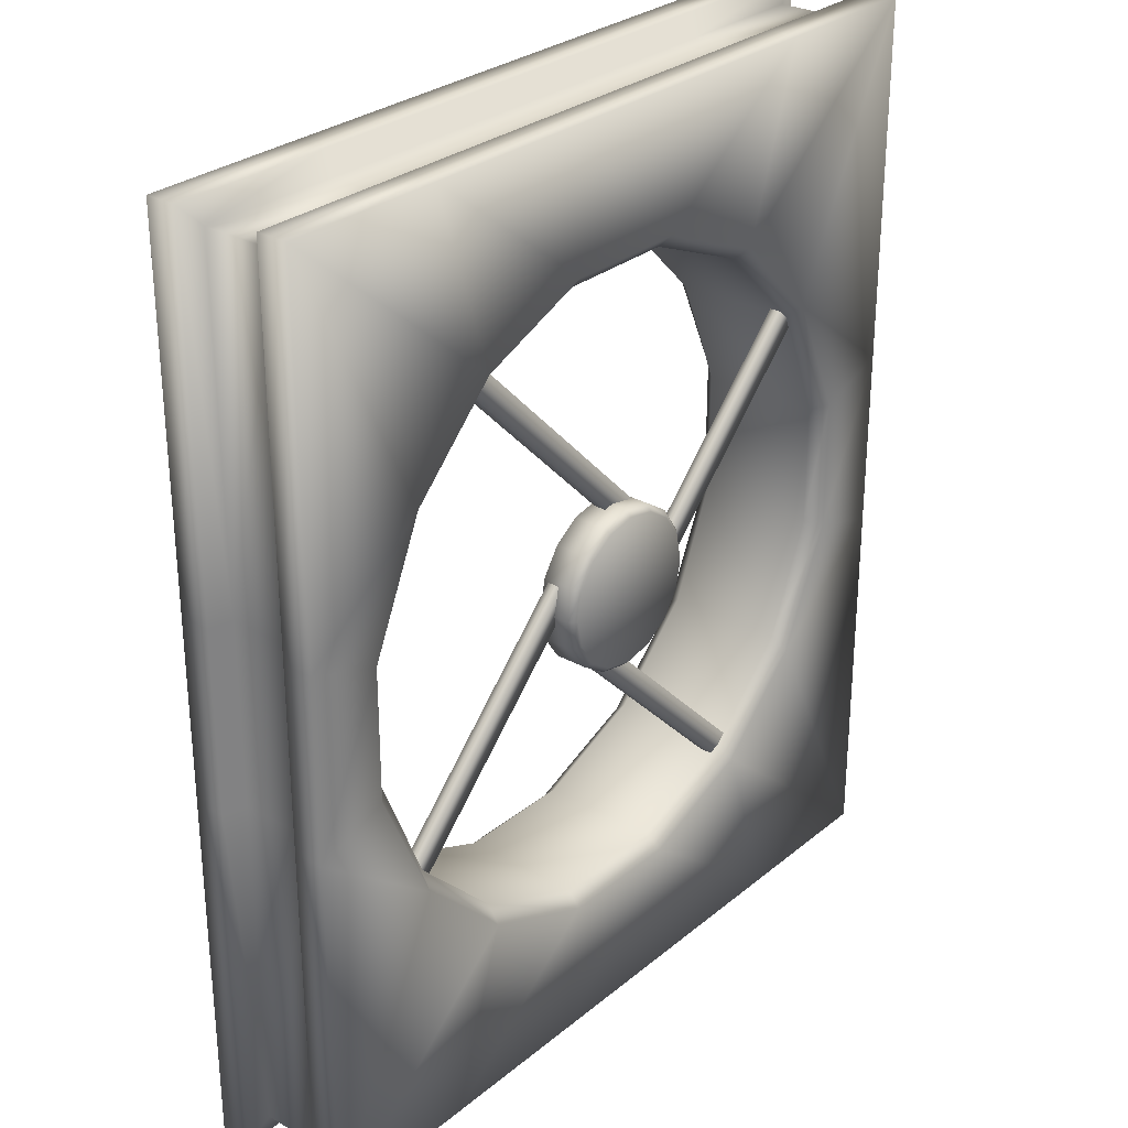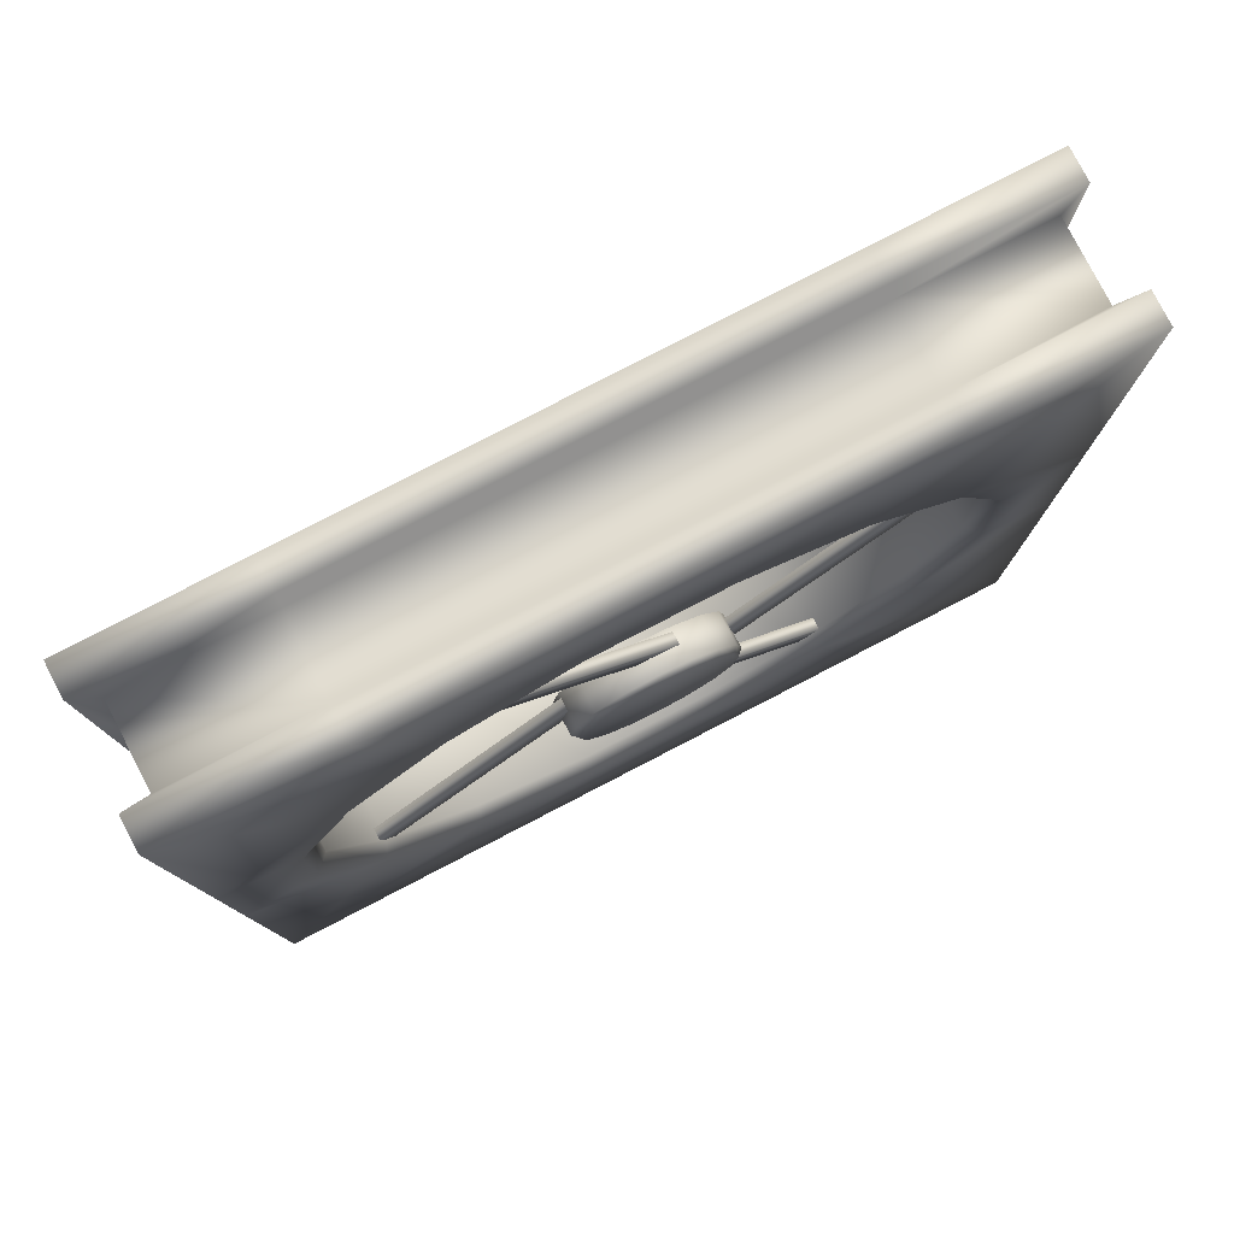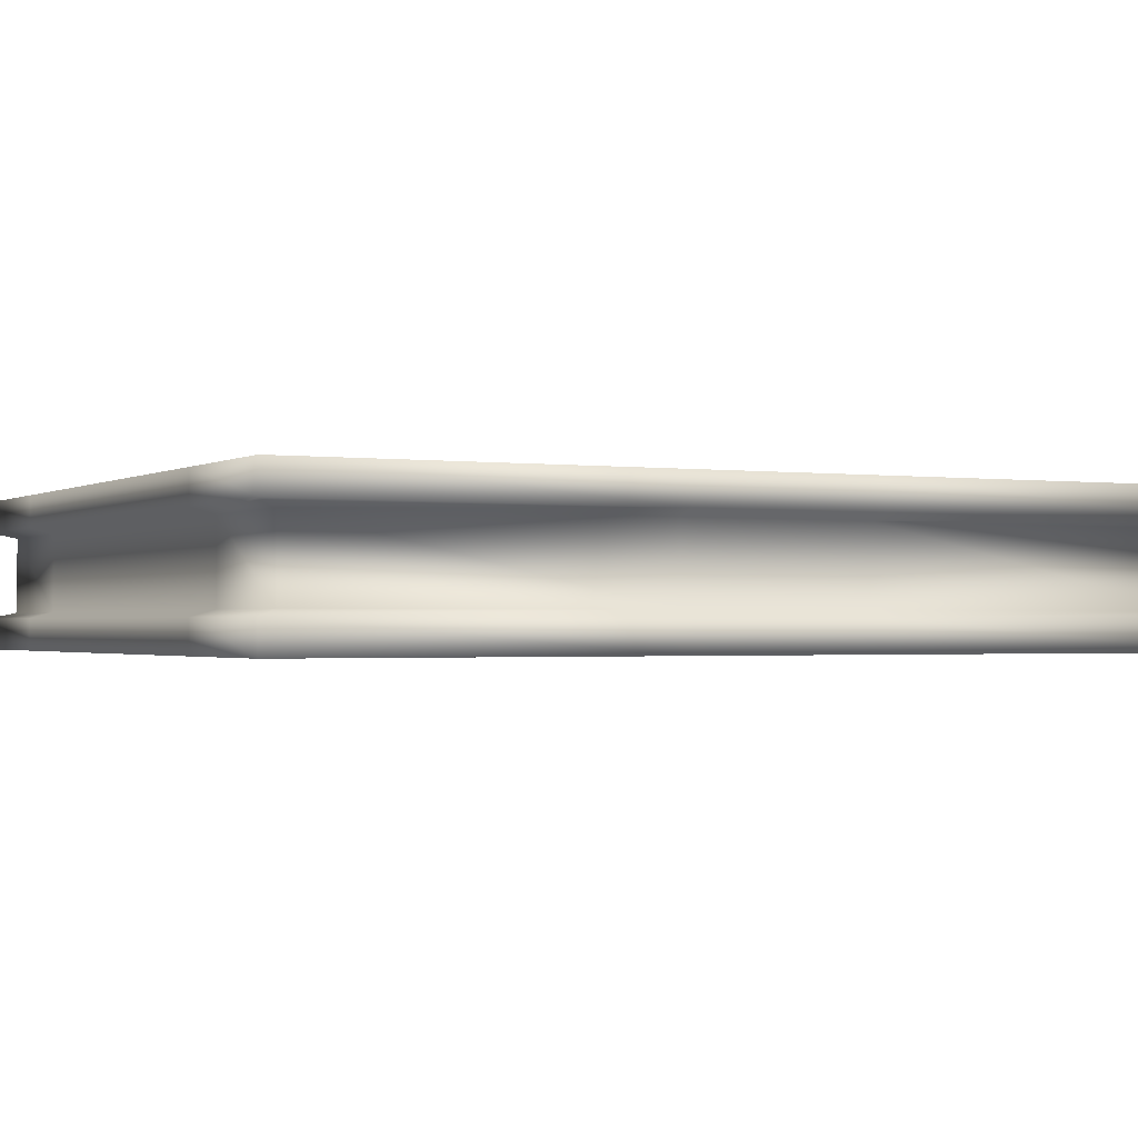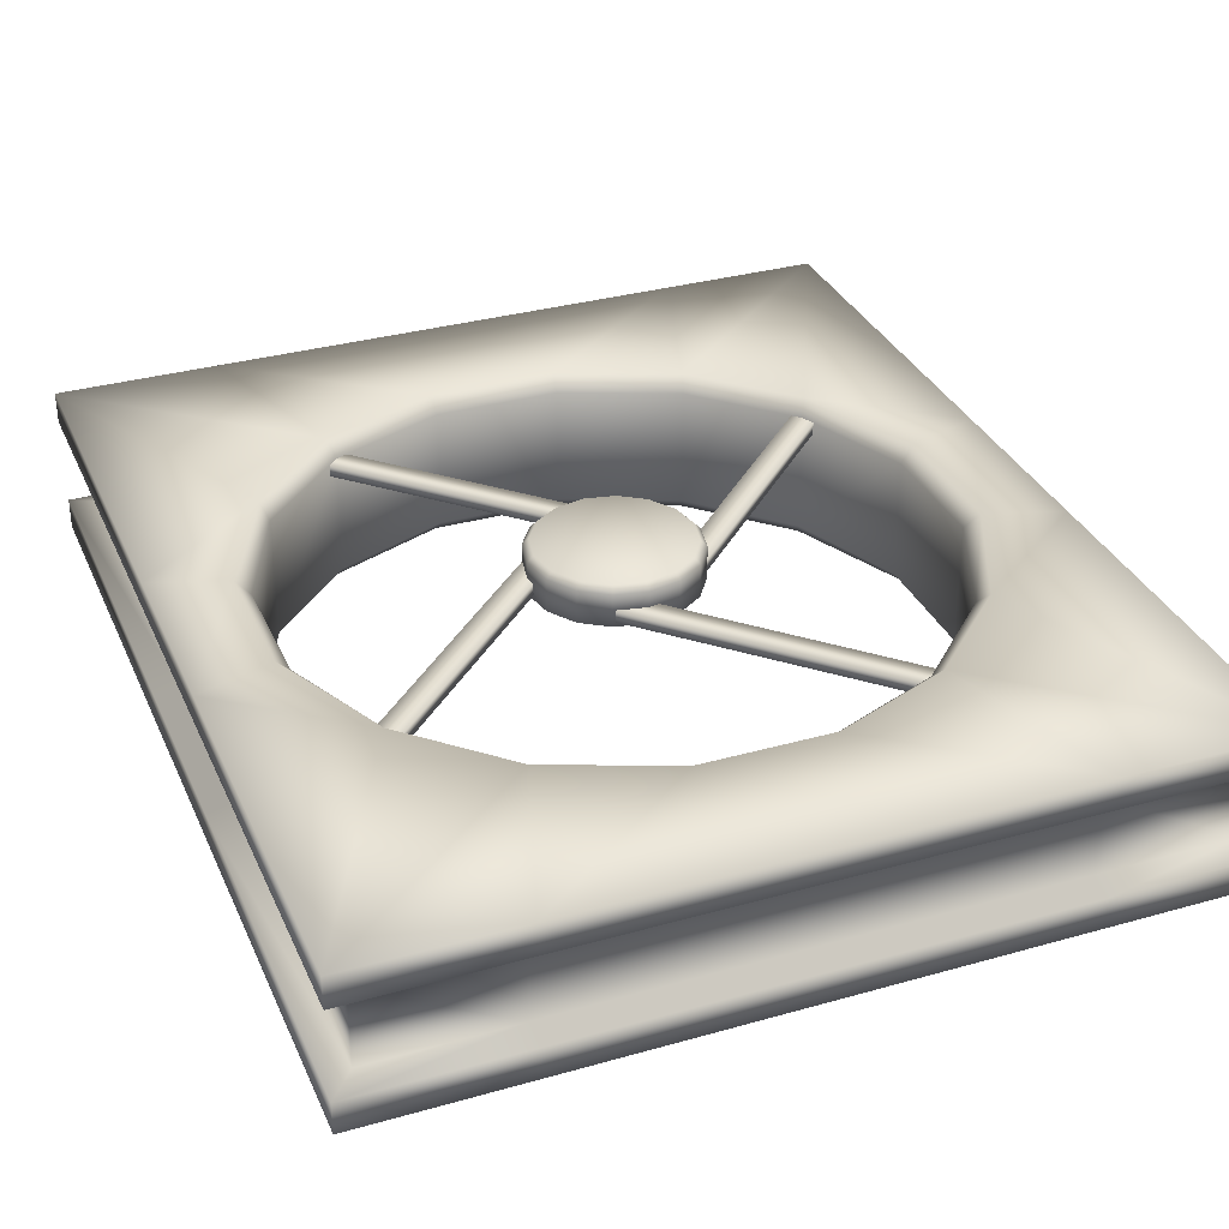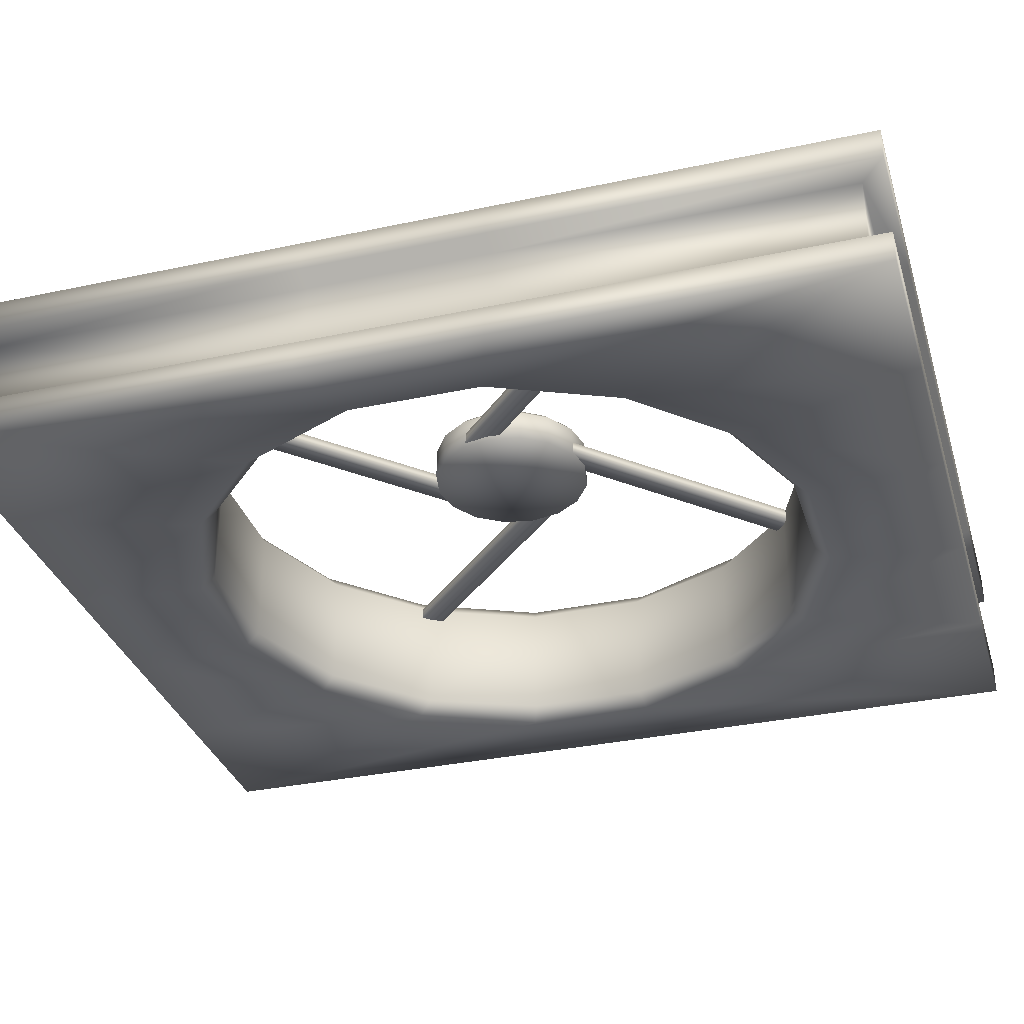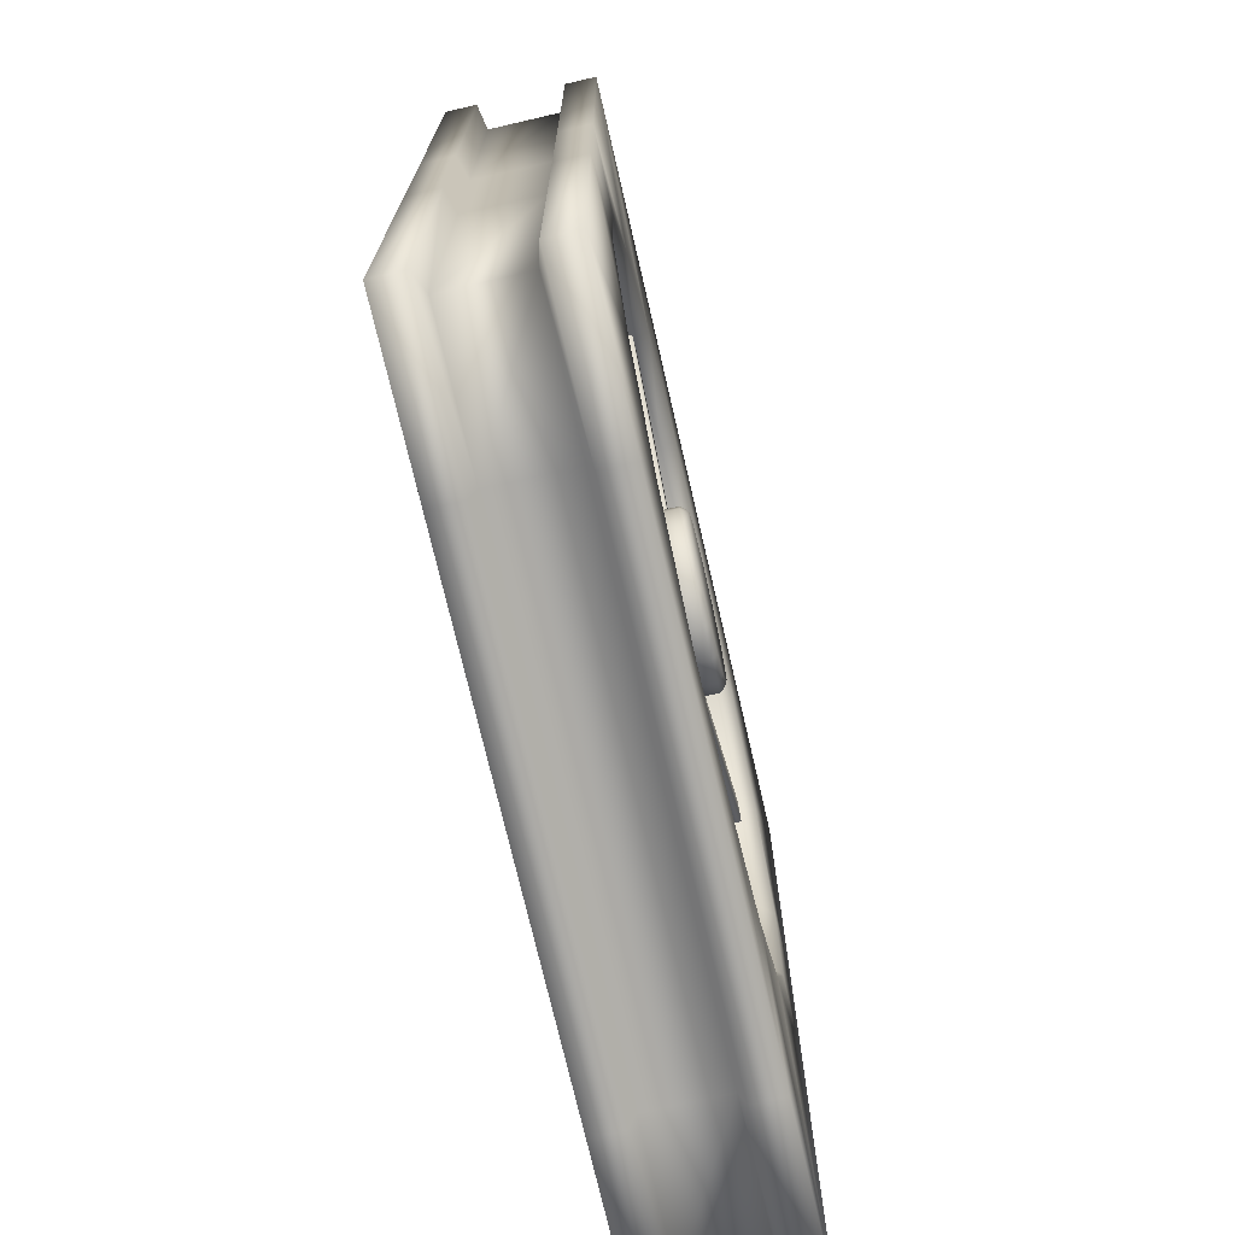
<metadata>
{"format":"obj","ext":"obj","renderer":"f3d","projection":"perspective","resolution":1024,"background":"white","views":[{"elev":28.9,"azim":129.7,"up":"+Z"},{"elev":79.6,"azim":152.6,"up":"+Z"},{"elev":-1.3,"azim":62.9,"up":"+Y"},{"elev":32.8,"azim":-21.4,"up":"+Y"},{"elev":-33.3,"azim":106.4,"up":"+Y"},{"elev":-73.0,"azim":103.0,"up":"+Z"}]}
</metadata>
<code>
v  1.823 0.2128 -5.123
v  1.823 0.6413 -5.123
v  2.735 0.6413 -5.123
v  2.735 0.2128 -5.123
v  4.558 0 -3.151
v  4.558 0 -2.103
v  4.134 0 -2.246
v  4.134 0 -3.009
v  2.735 0.8541 -5.254
v  1.823 0.8541 -5.254
v  1.918 0.8541 -4.486
v  2.64 0.8541 -4.486
v  4.426 0.6413 -5.123
v  4.426 0.2128 -5.123
v  3.646 0.2128 -5.123
v  3.646 0.6413 -5.123
v  3.646 0 -5.254
v  4.558 0 -5.254
v  3.82 0 -3.71
v  3.309 0 -4.213
v  2.735 0 -5.254
v  2.64 0 -4.486
v  3.309 0.8541 -4.213
v  3.82 0.8541 -3.71
v  4.558 0.8541 -5.254
v  3.646 0.8541 -5.254
v  4.426 0.6413 -3.151
v  4.426 0.2128 -3.151
v  4.558 0.8541 -3.151
v  4.134 0.8541 -3.009
v  2.735 0.2128 -0.1314
v  2.735 0.6413 -0.1314
v  1.823 0.6413 -0.1314
v  1.823 0.2128 -0.1314
v  2.735 0.8541 -0
v  2.64 0.8541 -0.7683
v  1.918 0.8541 -0.7683
v  1.823 0.8541 -0
v  3.646 0.6413 -0.1314
v  3.646 0.2128 -0.1314
v  4.426 0.2128 -0.1314
v  4.426 0.6413 -0.1314
v  3.646 0 -0
v  3.309 0 -1.041
v  3.82 0 -1.544
v  4.558 0 -0
v  2.735 0 -0
v  2.64 0 -0.7683
v  3.309 0.8541 -1.041
v  3.646 0.8541 -0
v  4.558 0.8541 -0
v  3.82 0.8541 -1.544
v  4.426 0.2128 -2.103
v  4.426 0.6413 -2.103
v  4.558 0.8541 -2.103
v  4.134 0.8541 -2.246
v  0 0 -3.151
v  0.4236 0 -3.009
v  0.4236 0 -2.246
v  0 0 -2.103
v  0.9116 0.6413 -5.123
v  0.9116 0.2128 -5.123
v  0.1314 0.2128 -5.123
v  0.1314 0.6413 -5.123
v  0.9116 0 -5.254
v  1.249 0 -4.213
v  0.7383 0 -3.71
v  0 0 -5.254
v  1.823 0 -5.254
v  1.918 0 -4.486
v  1.249 0.8541 -4.213
v  0.9116 0.8541 -5.254
v  0 0.8541 -5.254
v  0.7383 0.8541 -3.71
v  0.1314 0.2128 -3.151
v  0.1314 0.6413 -3.151
v  0 0.8541 -3.151
v  0.4236 0.8541 -3.009
v  0.1314 0.6413 -0.1314
v  0.1314 0.2128 -0.1314
v  0.9116 0.2128 -0.1314
v  0.9116 0.6413 -0.1314
v  0.9116 0 -0
v  0 0 -0
v  0.7383 0 -1.544
v  1.249 0 -1.041
v  1.823 0 -0
v  1.918 0 -0.7683
v  1.249 0.8541 -1.041
v  0.7383 0.8541 -1.544
v  0 0.8541 -0
v  0.9116 0.8541 -0
v  0.1314 0.6413 -2.103
v  0.1314 0.2128 -2.103
v  0 0.8541 -2.103
v  0.4236 0.8541 -2.246
v  3.784 0.0836 -3.635
v  4.055 0.0836 -2.982
v  4.055 0.7705 -2.982
v  3.784 0.7705 -3.635
v  4.055 0.0836 -2.272
v  4.055 0.7705 -2.272
v  3.784 0.0836 -1.62
v  3.784 0.7705 -1.62
v  3.283 0.0836 -1.121
v  3.283 0.7705 -1.121
v  2.63 0.0836 -0.8513
v  2.63 0.7705 -0.8513
v  1.928 0.0836 -0.8513
v  1.928 0.7705 -0.8513
v  1.275 0.0836 -1.121
v  1.275 0.7705 -1.121
v  0.7743 0.0836 -1.62
v  0.7743 0.7705 -1.62
v  0.5028 0.0836 -2.272
v  0.5028 0.7705 -2.272
v  0.5028 0.0836 -2.982
v  0.5028 0.7705 -2.982
v  0.7743 0.0836 -3.635
v  0.7743 0.7705 -3.635
v  1.275 0.0836 -4.133
v  1.275 0.7705 -4.133
v  1.928 0.0836 -4.403
v  1.928 0.7705 -4.403
v  2.63 0.0836 -4.403
v  2.63 0.7705 -4.403
v  3.283 0.0836 -4.133
v  3.283 0.7705 -4.133
v  2.744 0.6759 -2.626
v  2.709 0.6759 -2.804
v  2.709 0.8604 -2.804
v  2.744 0.8604 -2.626
v  2.608 0.6759 -2.955
v  2.608 0.8604 -2.955
v  2.457 0.6759 -3.055
v  2.457 0.8604 -3.055
v  2.279 0.6759 -3.091
v  2.279 0.8604 -3.091
v  2.101 0.6759 -3.055
v  2.101 0.8604 -3.055
v  1.95 0.6759 -2.955
v  1.95 0.8604 -2.955
v  1.849 0.6759 -2.804
v  1.849 0.8604 -2.804
v  1.814 0.6759 -2.626
v  1.814 0.8604 -2.626
v  1.849 0.6759 -2.448
v  1.849 0.8604 -2.448
v  1.95 0.6759 -2.297
v  1.95 0.8604 -2.297
v  2.101 0.6759 -2.196
v  2.101 0.8604 -2.196
v  2.279 0.6759 -2.161
v  2.279 0.8604 -2.161
v  2.457 0.6759 -2.196
v  2.457 0.8604 -2.196
v  2.608 0.6759 -2.297
v  2.608 0.8604 -2.297
v  2.709 0.6759 -2.448
v  2.709 0.8604 -2.448
v  2.279 0.6759 -2.626
v  2.676 0.8963 -2.462
v  2.708 0.8963 -2.626
v  2.279 0.8963 -2.626
v  2.676 0.8963 -2.79
v  2.583 0.8963 -2.929
v  2.443 0.8963 -3.022
v  2.279 0.8963 -3.055
v  2.115 0.8963 -3.022
v  1.975 0.8963 -2.929
v  1.882 0.8963 -2.79
v  1.85 0.8963 -2.626
v  1.882 0.8963 -2.462
v  1.975 0.8963 -2.322
v  2.115 0.8963 -2.229
v  2.279 0.8963 -2.196
v  2.443 0.8963 -2.229
v  2.583 0.8963 -2.322
v  0.6079 0.7705 -1.551
v  0.7072 0.7705 -1.451
v  2.08 0.7705 -2.824
v  1.981 0.7705 -2.924
v  0.6079 0.7012 -1.551
v  1.981 0.7012 -2.924
v  2.08 0.7012 -2.824
v  0.7072 0.7012 -1.451
v  3.354 0.7705 -0.9547
v  3.453 0.7705 -1.054
v  2.08 0.7705 -2.427
v  1.981 0.7705 -2.328
v  3.354 0.7012 -0.9547
v  1.981 0.7012 -2.328
v  2.08 0.7012 -2.427
v  3.453 0.7012 -1.054
v  3.95 0.7705 -3.701
v  3.851 0.7705 -3.8
v  2.478 0.7705 -2.427
v  2.577 0.7705 -2.328
v  3.95 0.7012 -3.701
v  2.577 0.7012 -2.328
v  2.478 0.7012 -2.427
v  3.851 0.7012 -3.8
v  1.204 0.7705 -4.297
v  1.105 0.7705 -4.197
v  2.478 0.7705 -2.824
v  2.577 0.7705 -2.924
v  1.204 0.7012 -4.297
v  2.577 0.7012 -2.924
v  2.478 0.7012 -2.824
v  1.105 0.7012 -4.197
v  1.823 0.6771 -5.254
v  2.735 0.6771 -5.254
v  2.735 0.177 -5.254
v  1.823 0.177 -5.254
v  4.558 0.177 -5.254
v  3.646 0.177 -5.254
v  3.646 0.6771 -5.254
v  4.558 0.6771 -5.254
v  4.558 0.6771 -3.151
v  4.558 0.177 -3.151
v  2.735 0.6771 -0
v  1.823 0.6771 -0
v  1.823 0.177 -0
v  2.735 0.177 -0
v  3.646 0.177 -0
v  4.558 0.177 -0
v  4.558 0.6771 -0
v  3.646 0.6771 -0
v  4.558 0.6771 -2.103
v  4.558 0.177 -2.103
v  0.9116 0.177 -5.254
v  0 0.177 -5.254
v  0 0.6771 -5.254
v  0.9116 0.6771 -5.254
v  0 0.6771 -3.151
v  0 0.177 -3.151
v  0 0.177 -0
v  0.9116 0.177 -0
v  0.9116 0.6771 -0
v  0 0.6771 -0
v  0 0.6771 -2.103
v  0 0.177 -2.103
o fan_case
g fan_case
f 1 2 3 4
f 5 6 7 8
f 9 10 11 12
f 13 14 15 16
f 16 15 4 3
f 17 18 19 20
f 21 17 20 22
f 23 24 25 26
f 12 23 26 9
f 14 13 27 28
f 8 19 18 5
f 29 25 24 30
f 31 32 33 34
f 35 36 37 38
f 39 40 41 42
f 32 31 40 39
f 43 44 45 46
f 47 48 44 43
f 49 50 51 52
f 36 35 50 49
f 53 54 42 41
f 7 6 46 45
f 55 56 52 51
f 28 27 54 53
f 29 30 56 55
f 57 58 59 60
f 61 62 63 64
f 2 1 62 61
f 65 66 67 68
f 69 70 66 65
f 71 72 73 74
f 11 10 72 71
f 75 76 64 63
f 58 57 68 67
f 77 78 74 73
f 79 80 81 82
f 82 81 34 33
f 83 84 85 86
f 87 83 86 88
f 89 90 91 92
f 37 89 92 38
f 80 79 93 94
f 59 85 84 60
f 95 91 90 96
f 94 93 76 75
f 95 96 78 77
f 21 22 70 69
f 48 47 87 88
f 97 98 99 100
f 98 101 102 99
f 101 103 104 102
f 103 105 106 104
f 105 107 108 106
f 107 109 110 108
f 109 111 112 110
f 111 113 114 112
f 113 115 116 114
f 115 117 118 116
f 117 119 120 118
f 119 121 122 120
f 121 123 124 122
f 123 125 126 124
f 125 127 128 126
f 127 97 100 128
f 19 97 127 20
f 24 100 99 30
f 20 127 125 22
f 22 125 123 70
f 12 126 128 23
f 23 128 100 24
f 8 98 97 19
f 30 99 102 56
f 7 101 98 8
f 36 108 110 37
f 44 105 103 45
f 48 107 105 44
f 52 104 106 49
f 49 106 108 36
f 45 103 101 7
f 56 102 104 52
f 58 117 115 59
f 11 124 126 12
f 66 121 119 67
f 70 123 121 66
f 74 120 122 71
f 71 122 124 11
f 67 119 117 58
f 78 118 120 74
f 85 113 111 86
f 86 111 109 88
f 89 112 114 90
f 37 110 112 89
f 59 115 113 85
f 90 114 116 96
f 96 116 118 78
f 88 109 107 48
f 129 130 131 132
f 130 133 134 131
f 133 135 136 134
f 135 137 138 136
f 137 139 140 138
f 139 141 142 140
f 141 143 144 142
f 143 145 146 144
f 145 147 148 146
f 147 149 150 148
f 149 151 152 150
f 151 153 154 152
f 153 155 156 154
f 155 157 158 156
f 157 159 160 158
f 159 129 132 160
f 159 157 161
f 157 155 161
f 155 153 161
f 153 151 161
f 151 149 161
f 149 147 161
f 147 145 161
f 145 143 161
f 143 141 161
f 141 139 161
f 139 137 161
f 137 135 161
f 135 133 161
f 133 130 161
f 130 129 161
f 129 159 161
f 162 163 164
f 163 165 164
f 165 166 164
f 166 167 164
f 167 168 164
f 168 169 164
f 169 170 164
f 170 171 164
f 171 172 164
f 172 173 164
f 173 174 164
f 174 175 164
f 175 176 164
f 176 177 164
f 177 178 164
f 178 162 164
f 131 165 163 132
f 134 166 165 131
f 136 167 166 134
f 138 168 167 136
f 140 169 168 138
f 142 170 169 140
f 144 171 170 142
f 146 172 171 144
f 148 173 172 146
f 150 174 173 148
f 152 175 174 150
f 154 176 175 152
f 156 177 176 154
f 158 178 177 156
f 160 162 178 158
f 132 163 162 160
f 179 180 181 182
f 183 184 185 186
f 180 186 185 181
f 182 184 183 179
f 187 188 189 190
f 191 192 193 194
f 188 194 193 189
f 190 192 191 187
f 195 196 197 198
f 199 200 201 202
f 196 202 201 197
f 198 200 199 195
f 203 204 205 206
f 207 208 209 210
f 204 210 209 205
f 206 208 207 203
f 211 10 9 212
f 213 21 69 214
f 215 18 17 216
f 217 26 25 218
f 216 17 21 213
f 212 9 26 217
f 218 25 29 219
f 220 5 18 215
f 221 35 38 222
f 223 87 47 224
f 225 43 46 226
f 227 51 50 228
f 224 47 43 225
f 228 50 35 221
f 229 55 51 227
f 226 46 6 230
f 219 29 55 229
f 230 6 5 220
f 231 65 68 232
f 233 73 72 234
f 214 69 65 231
f 234 72 10 211
f 235 77 73 233
f 232 68 57 236
f 237 84 83 238
f 239 92 91 240
f 238 83 87 223
f 222 38 92 239
f 240 91 95 241
f 242 60 84 237
f 241 95 77 235
f 236 57 60 242
f 211 212 3 2
f 212 217 16 3
f 217 218 13 16
f 218 219 27 13
f 219 229 54 27
f 229 227 42 54
f 227 228 39 42
f 228 221 32 39
f 221 222 33 32
f 222 239 82 33
f 239 240 79 82
f 240 241 93 79
f 241 235 76 93
f 235 233 64 76
f 233 234 61 64
f 234 211 2 61
f 213 214 1 4
f 214 231 62 1
f 231 232 63 62
f 232 236 75 63
f 236 242 94 75
f 242 237 80 94
f 237 238 81 80
f 238 223 34 81
f 223 224 31 34
f 224 225 40 31
f 225 226 41 40
f 226 230 53 41
f 230 220 28 53
f 220 215 14 28
f 215 216 15 14
f 216 213 4 15

</code>
